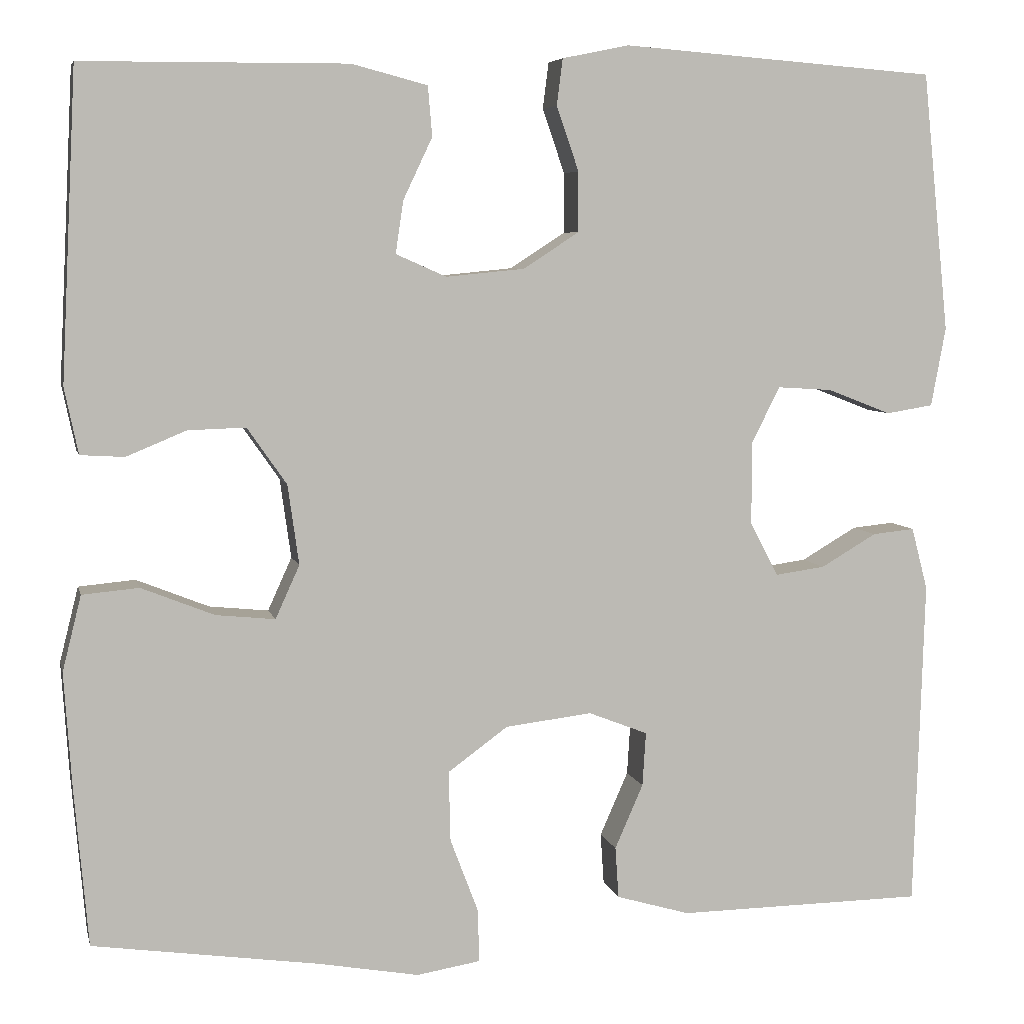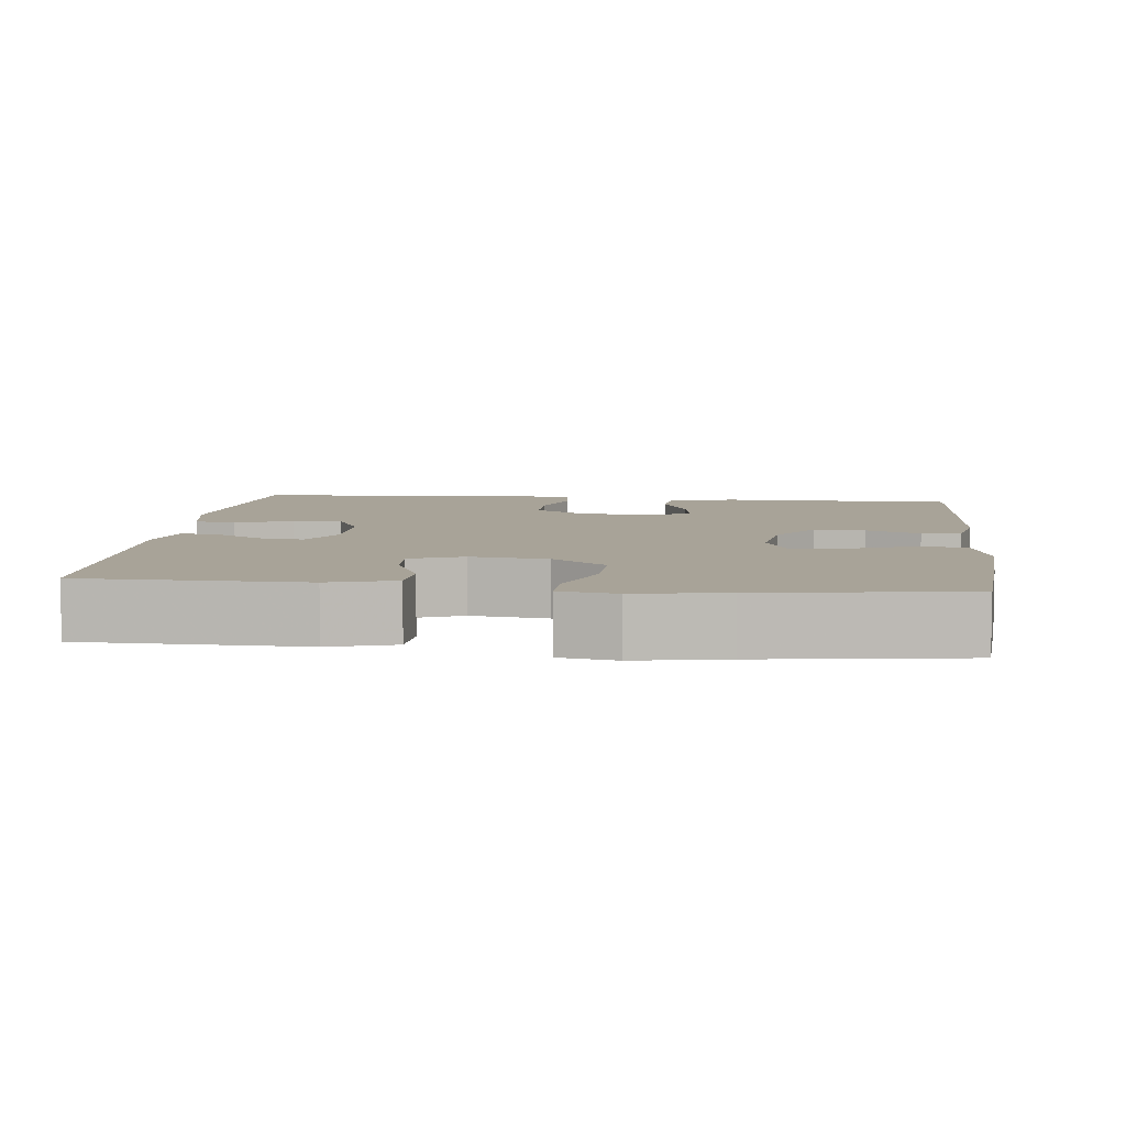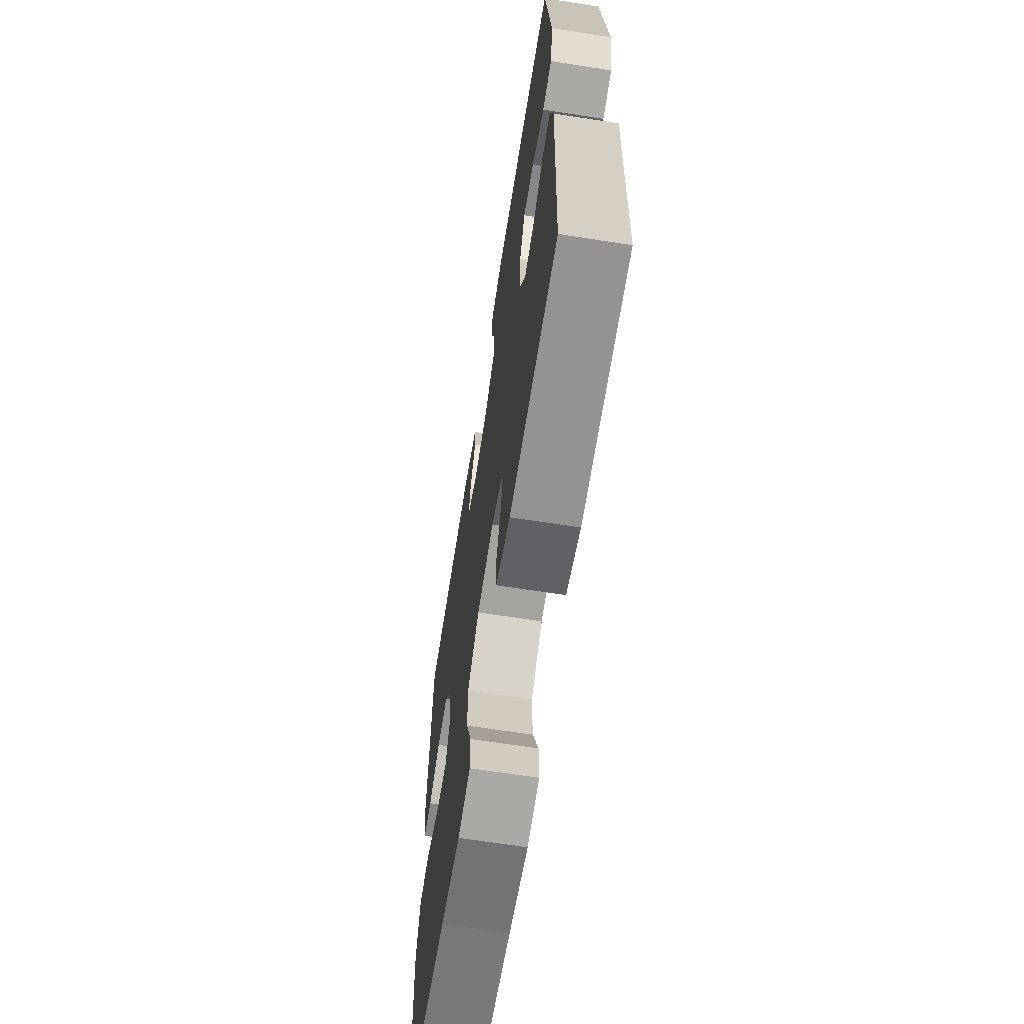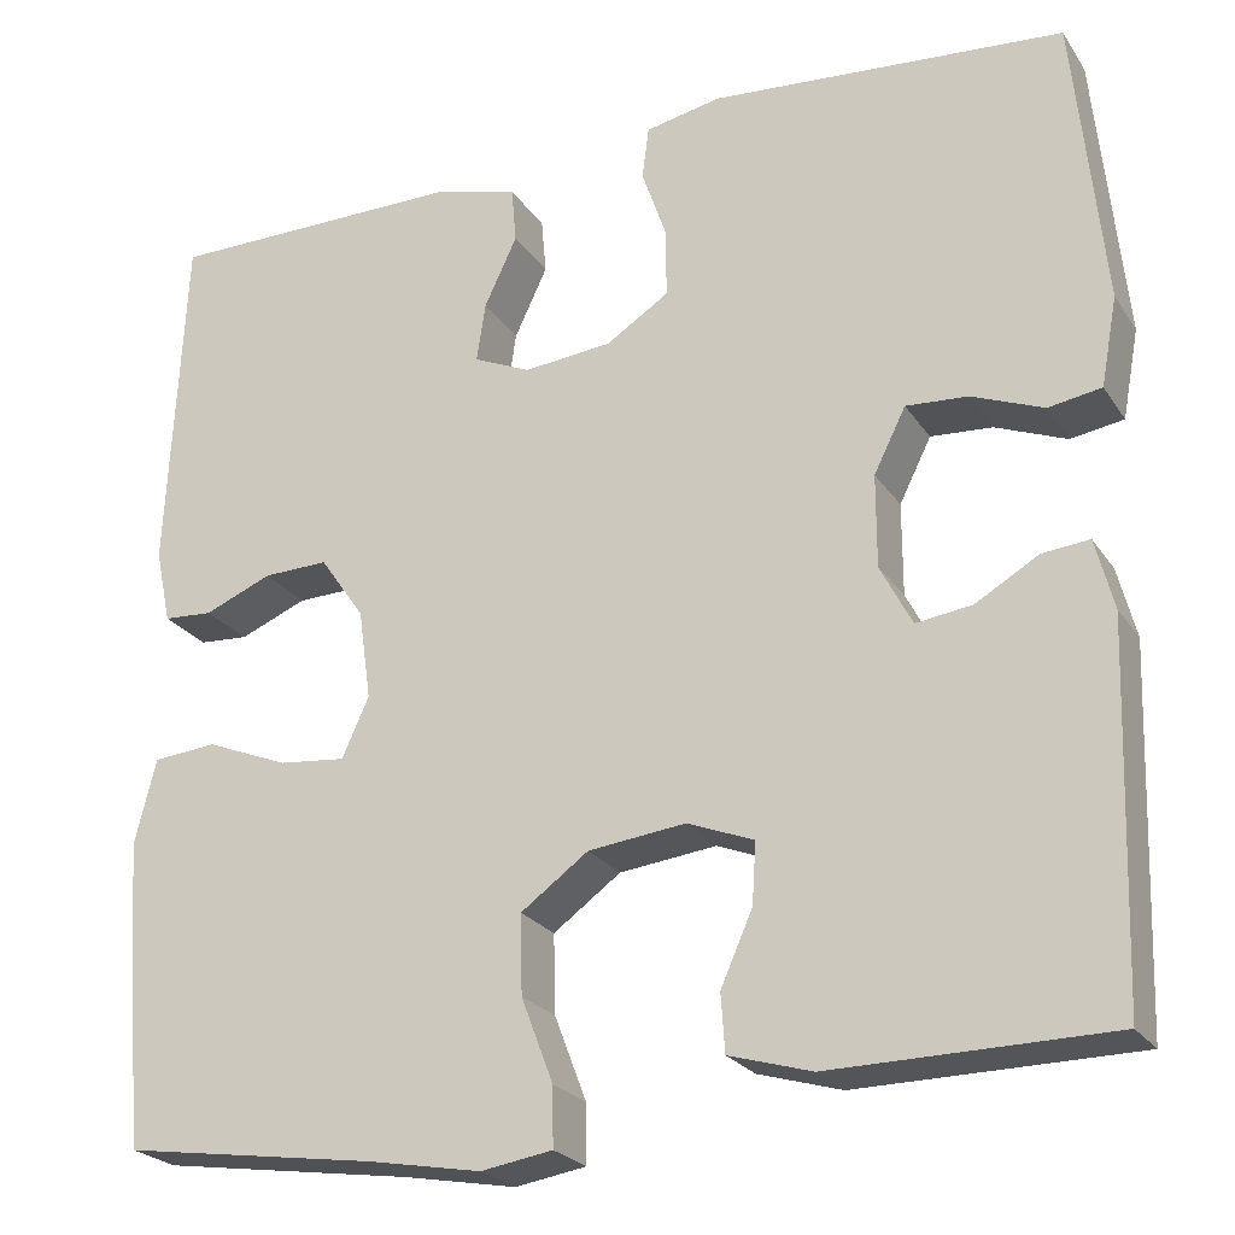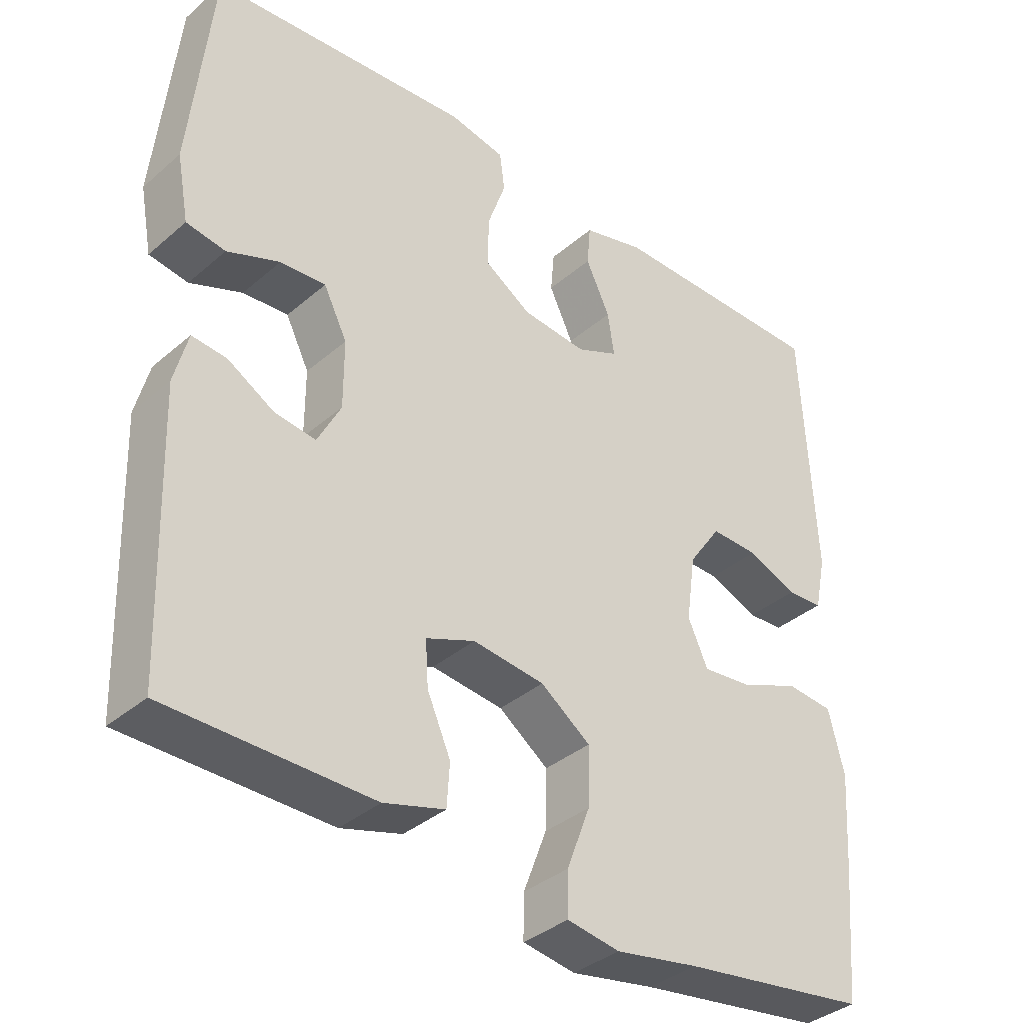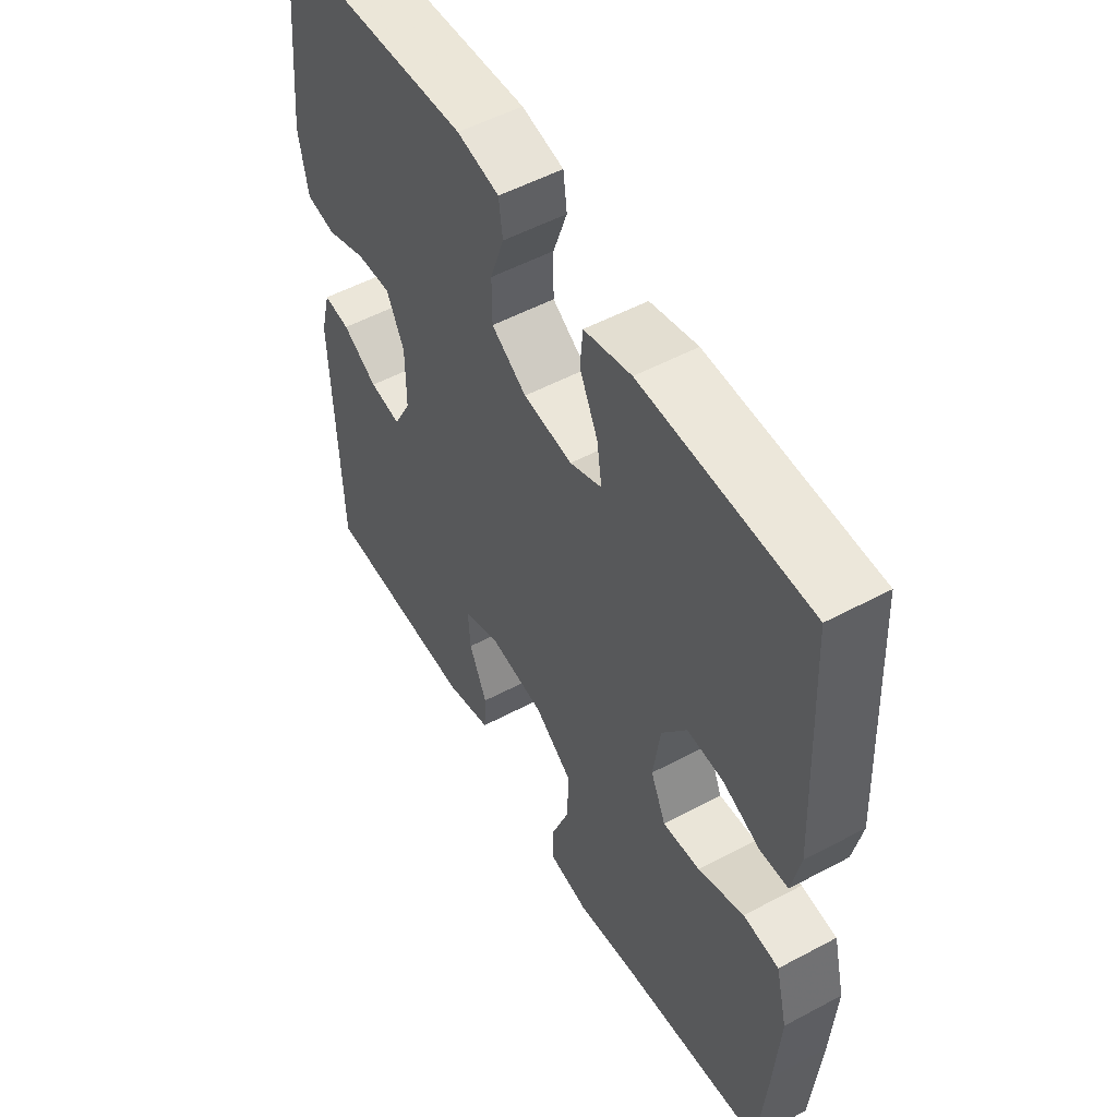
<metadata>
{"format":"obj","ext":"obj","renderer":"f3d","projection":"perspective","resolution":1024,"background":"white","views":[{"elev":6.1,"azim":-12.6,"up":"+Z"},{"elev":6.9,"azim":-173.7,"up":"+Y"},{"elev":-66.0,"azim":81.1,"up":"+Z"},{"elev":-23.7,"azim":25.3,"up":"+Z"},{"elev":-36.5,"azim":138.0,"up":"+Z"},{"elev":53.1,"azim":-119.8,"up":"+Z"}]}
</metadata>
<code>
v -0.5 0.07 -0.5
v -0.516 0.07 -0.317
v -0.525 0.07 -0.182
v -0.503 0.07 -0.094
v -0.437 0.07 -0.088
v -0.352 0.07 -0.122
v -0.283 0.07 -0.129
v -0.255 0.07 -0.067
v -0.268 0.07 0.026
v -0.314 0.07 0.092
v -0.381 0.07 0.09
v -0.451 0.07 0.061
v -0.502 0.07 0.064
v -0.518 0.07 0.141
v -0.5 0.07 0.5
v -0.191 0.07 0.502
v -0.103 0.07 0.479
v -0.098 0.07 0.421
v -0.132 0.07 0.349
v -0.141 0.07 0.288
v -0.082 0.07 0.262
v 0.009 0.07 0.271
v 0.074 0.07 0.313
v 0.074 0.07 0.383
v 0.048 0.07 0.458
v 0.055 0.07 0.512
v 0.133 0.07 0.528
v 0.5 0.07 0.5
v 0.531 0.07 0.198
v 0.514 0.07 0.106
v 0.459 0.07 0.097
v 0.385 0.07 0.126
v 0.321 0.07 0.13
v 0.288 0.07 0.064
v 0.288 0.07 -0.032
v 0.321 0.07 -0.095
v 0.379 0.07 -0.087
v 0.444 0.07 -0.049
v 0.493 0.07 -0.044
v 0.512 0.07 -0.117
v 0.5 0.07 -0.5
v 0.212 0.07 -0.504
v 0.126 0.07 -0.479
v 0.122 0.07 -0.419
v 0.155 0.07 -0.344
v 0.159 0.07 -0.281
v 0.09 0.07 -0.254
v -0.011 0.07 -0.266
v -0.081 0.07 -0.317
v -0.079 0.07 -0.399
v -0.046 0.07 -0.486
v -0.045 0.07 -0.547
v -0.119 0.07 -0.559
v -0.236 0.07 -0.538
v -0.5 0 -0.5
v -0.516 0 -0.317
v -0.525 0 -0.182
v -0.503 0 -0.094
v -0.437 0 -0.088
v -0.352 0 -0.122
v -0.283 0 -0.129
v -0.255 0 -0.067
v -0.268 0 0.026
v -0.314 0 0.092
v -0.381 0 0.09
v -0.451 0 0.061
v -0.502 0 0.064
v -0.518 0 0.141
v -0.5 0 0.5
v -0.191 0 0.502
v -0.103 0 0.479
v -0.098 0 0.421
v -0.132 0 0.349
v -0.141 0 0.288
v -0.082 0 0.262
v 0.009 0 0.271
v 0.074 0 0.313
v 0.074 0 0.383
v 0.048 0 0.458
v 0.055 0 0.512
v 0.133 0 0.528
v 0.5 0 0.5
v 0.531 0 0.198
v 0.514 0 0.106
v 0.459 0 0.097
v 0.385 0 0.126
v 0.321 0 0.13
v 0.288 0 0.064
v 0.288 0 -0.032
v 0.321 0 -0.095
v 0.379 0 -0.087
v 0.444 0 -0.049
v 0.493 0 -0.044
v 0.512 0 -0.117
v 0.5 0 -0.5
v 0.212 0 -0.504
v 0.126 0 -0.479
v 0.122 0 -0.419
v 0.155 0 -0.344
v 0.159 0 -0.281
v 0.09 0 -0.254
v -0.011 0 -0.266
v -0.081 0 -0.317
v -0.079 0 -0.399
v -0.046 0 -0.486
v -0.045 0 -0.547
v -0.119 0 -0.559
v -0.236 0 -0.538
f 51 52 53 54
f 50 51 54 1
f 49 50 1 2
f 48 49 2 3
f 47 48 3 4
f 42 43 44 45
f 42 45 46
f 41 42 46
f 40 41 46
f 37 38 39 40
f 36 37 40 46
f 35 36 46 47
f 29 30 31 32
f 29 32 33
f 28 29 33
f 27 28 33 34
f 24 25 26 27
f 23 24 27 34
f 16 17 18 19
f 16 19 20
f 15 16 20
f 14 15 20
f 11 12 13 14
f 10 11 14 20
f 9 10 20 21
f 4 5 6
f 47 4 6
f 47 6 7
f 35 47 7 8
f 22 23 34 35
f 21 22 35
f 8 9 21 35
f 108 107 106 105
f 55 108 105 104
f 56 55 104 103
f 57 56 103 102
f 58 57 102 101
f 99 98 97 96
f 100 99 96
f 100 96 95
f 100 95 94
f 94 93 92 91
f 100 94 91 90
f 101 100 90 89
f 86 85 84 83
f 87 86 83
f 87 83 82
f 88 87 82 81
f 81 80 79 78
f 88 81 78 77
f 73 72 71 70
f 74 73 70
f 74 70 69
f 74 69 68
f 68 67 66 65
f 74 68 65 64
f 75 74 64 63
f 60 59 58
f 60 58 101
f 61 60 101
f 62 61 101 89
f 89 88 77 76
f 89 76 75
f 89 75 63 62
f 1 55 56 2
f 2 56 57 3
f 3 57 58 4
f 4 58 59 5
f 5 59 60 6
f 6 60 61 7
f 7 61 62 8
f 8 62 63 9
f 9 63 64 10
f 10 64 65 11
f 11 65 66 12
f 12 66 67 13
f 13 67 68 14
f 14 68 69 15
f 15 69 70 16
f 16 70 71 17
f 17 71 72 18
f 18 72 73 19
f 19 73 74 20
f 20 74 75 21
f 21 75 76 22
f 22 76 77 23
f 23 77 78 24
f 24 78 79 25
f 25 79 80 26
f 26 80 81 27
f 27 81 82 28
f 28 82 83 29
f 29 83 84 30
f 30 84 85 31
f 31 85 86 32
f 32 86 87 33
f 33 87 88 34
f 34 88 89 35
f 35 89 90 36
f 36 90 91 37
f 37 91 92 38
f 38 92 93 39
f 39 93 94 40
f 40 94 95 41
f 41 95 96 42
f 42 96 97 43
f 43 97 98 44
f 44 98 99 45
f 45 99 100 46
f 46 100 101 47
f 47 101 102 48
f 48 102 103 49
f 49 103 104 50
f 50 104 105 51
f 51 105 106 52
f 52 106 107 53
f 53 107 108 54
f 54 108 55 1

</code>
